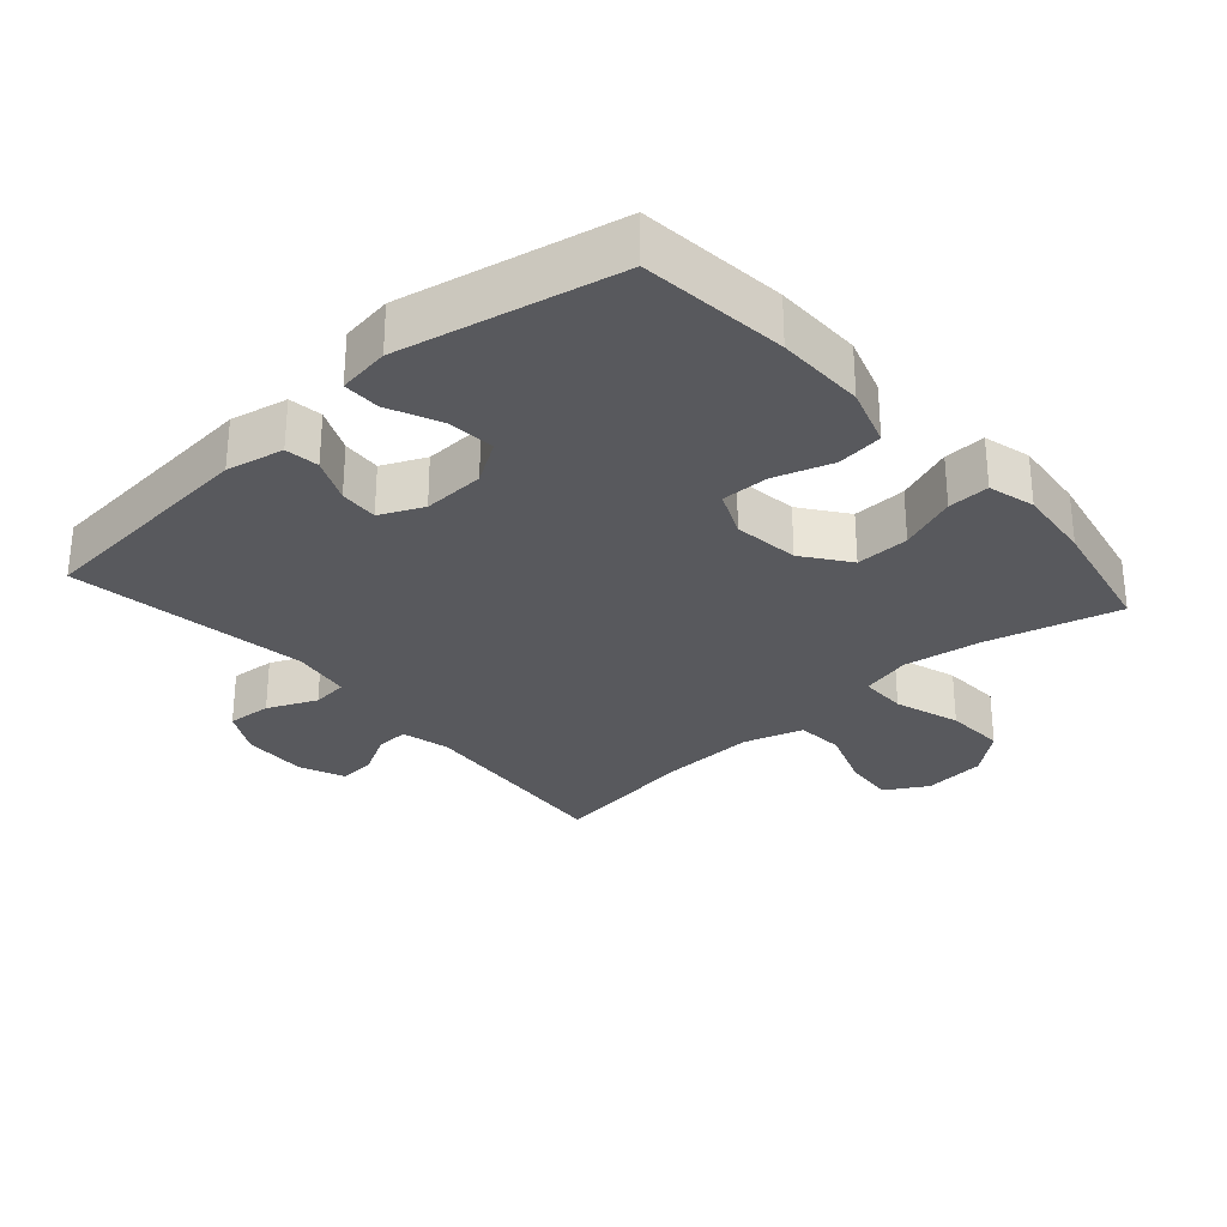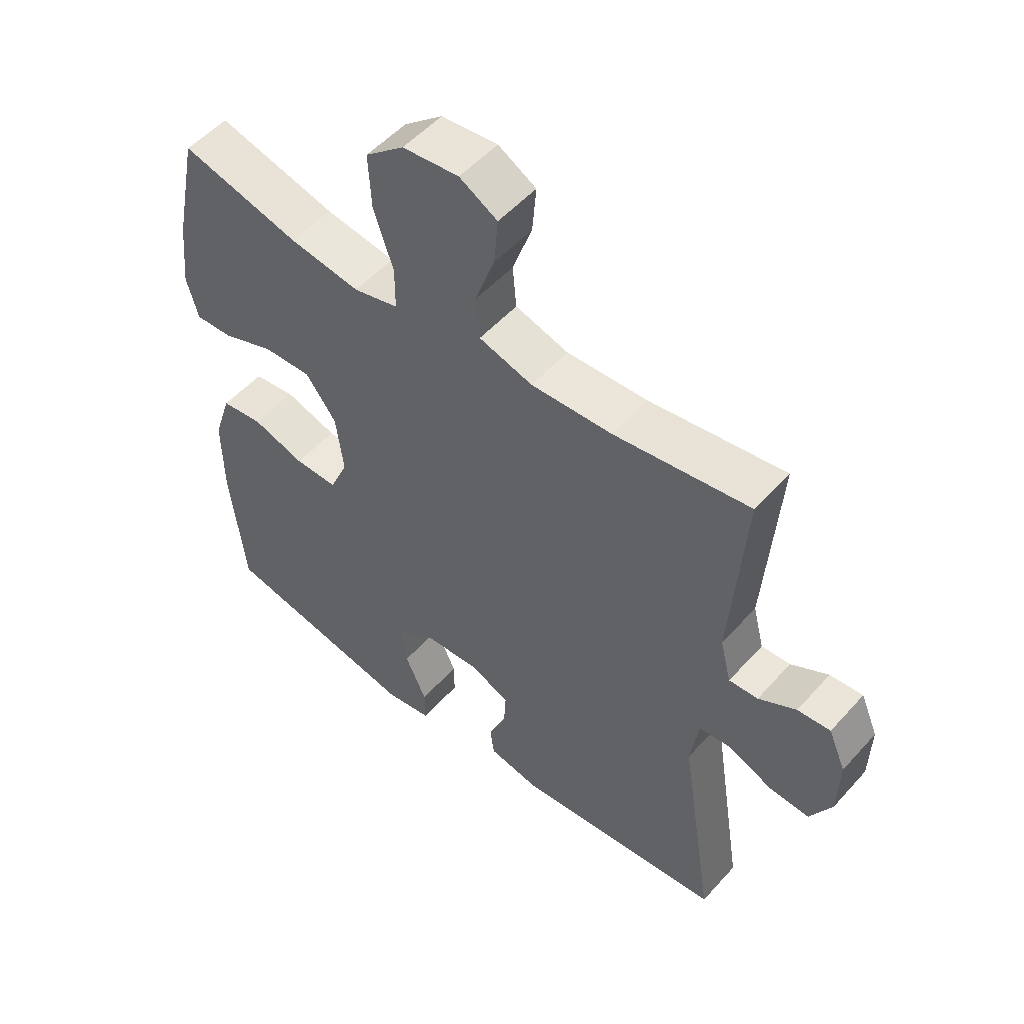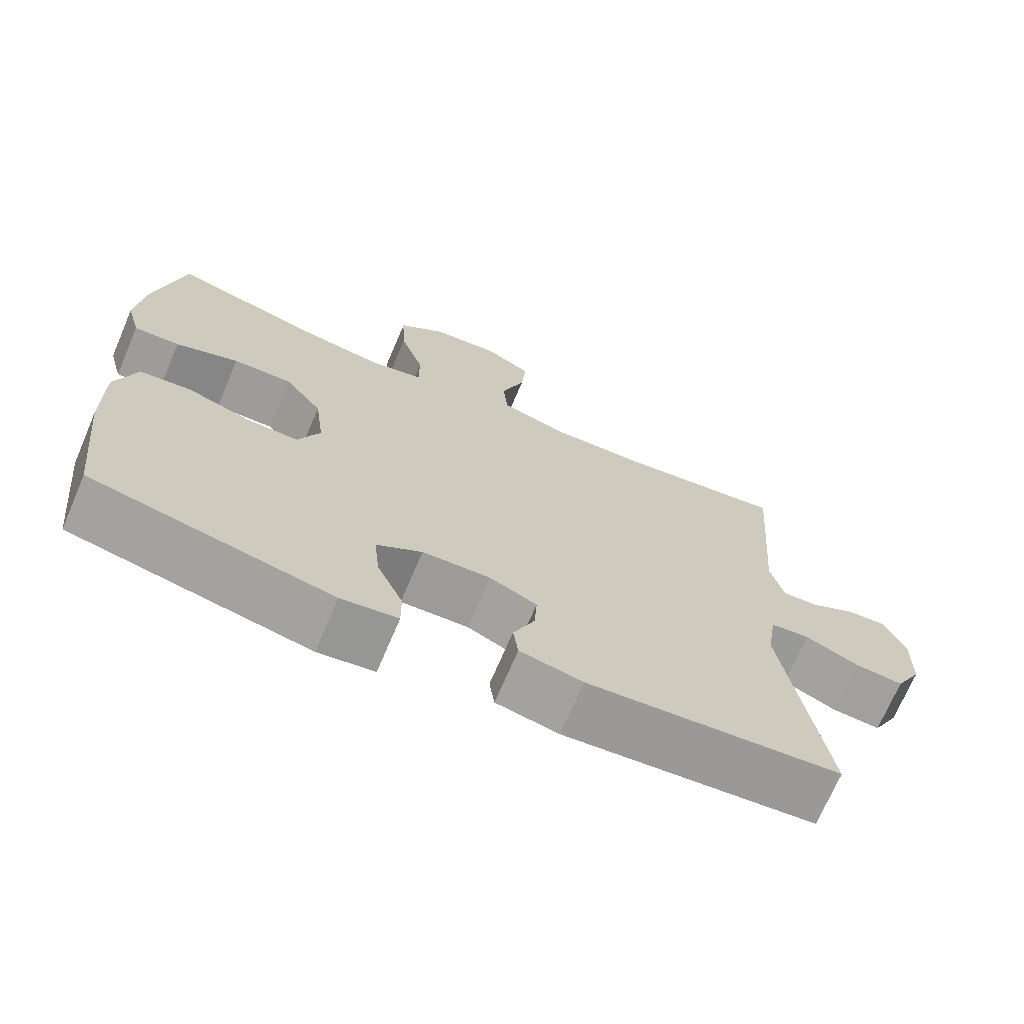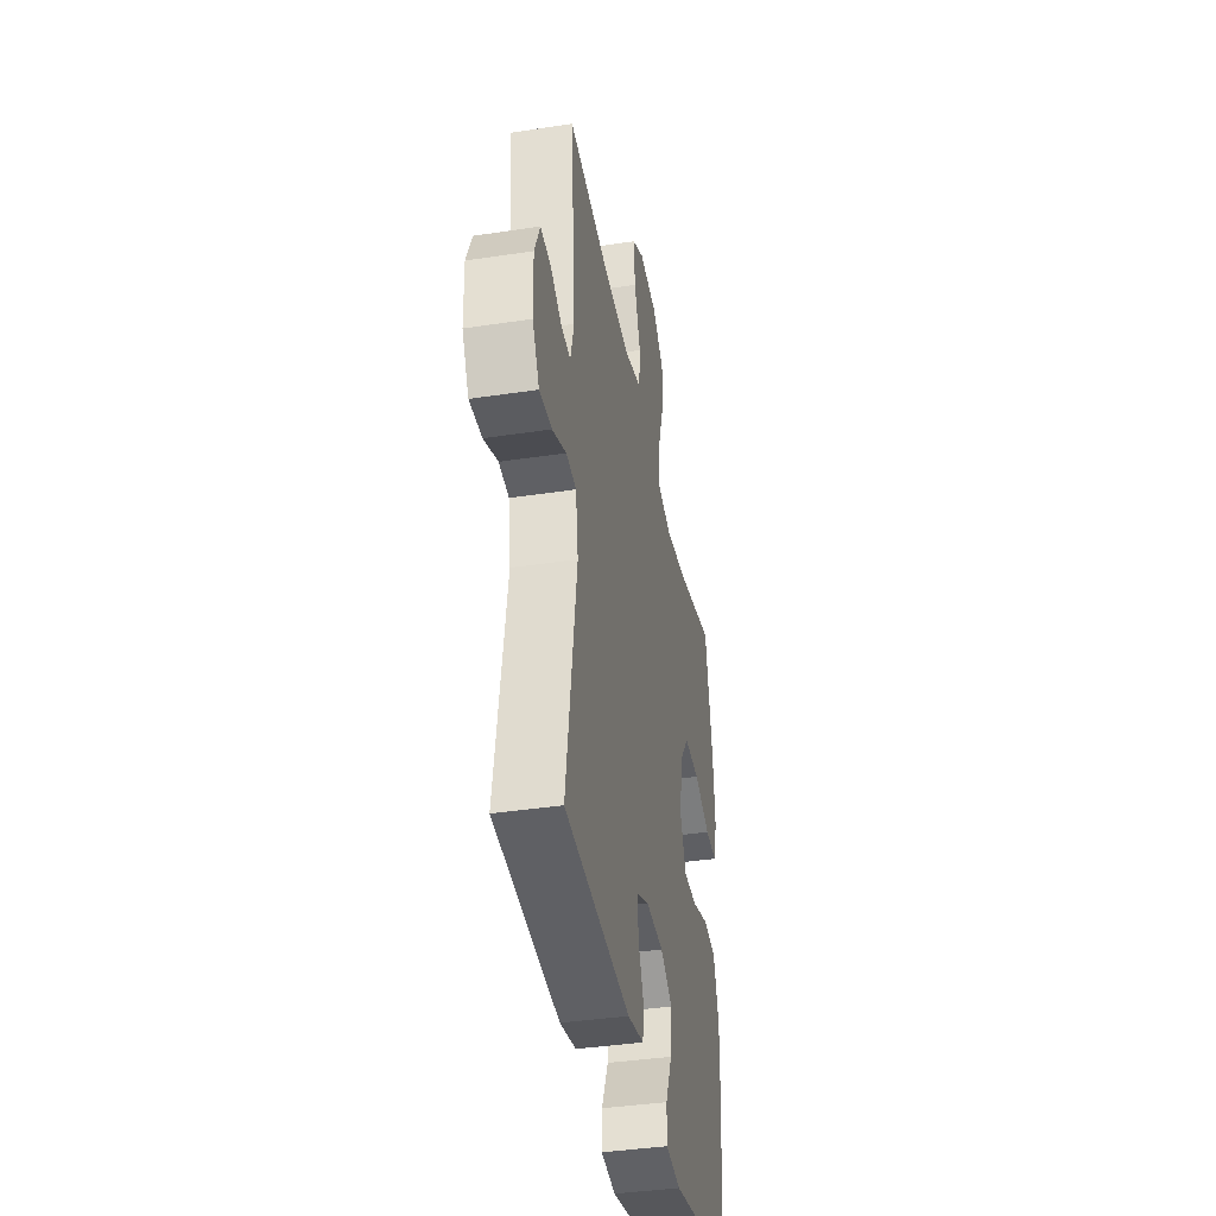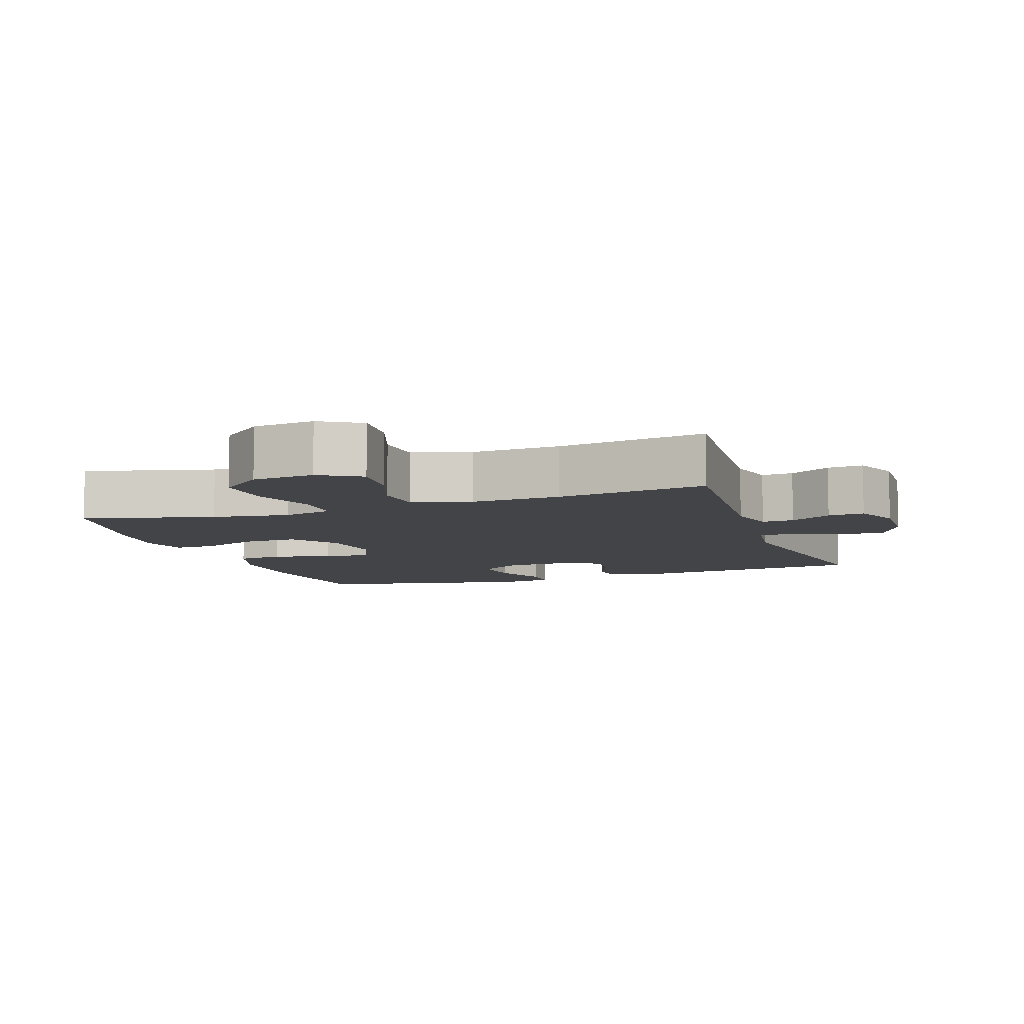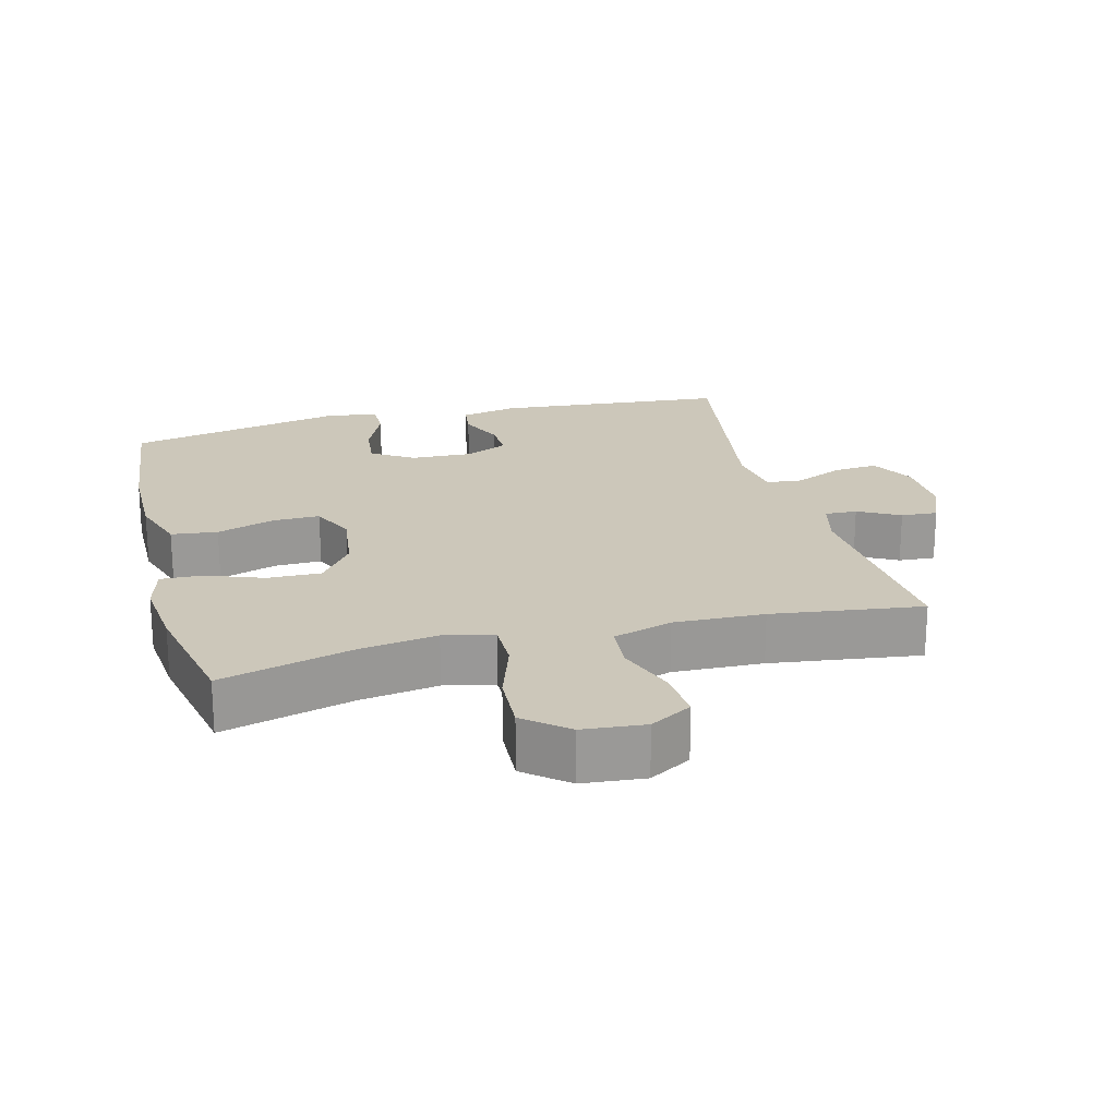
<metadata>
{"format":"obj","ext":"obj","renderer":"f3d","projection":"perspective","resolution":1024,"background":"white","views":[{"elev":-29.9,"azim":-138.5,"up":"+Y"},{"elev":52.1,"azim":40.4,"up":"+Z"},{"elev":-70.6,"azim":-23.1,"up":"+Z"},{"elev":-39.2,"azim":100.7,"up":"+Z"},{"elev":-8.2,"azim":19.2,"up":"+Y"},{"elev":21.4,"azim":-14.6,"up":"+Y"}]}
</metadata>
<code>
o path1060
v 0.2539 0.0375 0.4453
v 0.117 0.0375 0.4406
v 0.02699 0.0375 0.4681
v 0.02067 0.0375 0.5396
v 0.05337 0.0375 0.6309
v 0.05998 0.0375 0.7088
v -0.003702 0.0375 0.7457
v -0.09822 0.0375 0.737
v -0.1632 0.0375 0.6837
v -0.1586 0.0375 0.5926
v -0.1256 0.0375 0.4936
v -0.1256 0.0375 0.4223
v -0.2012 0.0375 0.404
v -0.3199 0.0375 0.4225
v -0.5197 0.0375 0.4758
v -0.5589 0.0375 0.2849
v -0.5705 0.0375 0.1719
v -0.5512 0.0375 0.1009
v -0.4879 0.0375 0.1029
v -0.4011 0.0375 0.1355
v -0.3195 0.0375 0.1376
v -0.268 0.0375 0.06861
v -0.2551 0.0375 -0.03083
v -0.2856 0.0375 -0.09983
v -0.358 0.0375 -0.09836
v -0.4457 0.0375 -0.06971
v -0.5162 0.0375 -0.07805
v -0.5455 0.0375 -0.1675
v -0.5442 0.0375 -0.3022
v -0.5197 0.0375 -0.5261
v -0.1879 0.0375 -0.5958
v -0.1093 0.0375 -0.5844
v -0.1098 0.0375 -0.528
v -0.1455 0.0375 -0.4482
v -0.1531 0.0375 -0.3757
v -0.08993 0.0375 -0.3357
v 0.004454 0.0375 -0.3317
v 0.0698 0.0375 -0.3619
v 0.06642 0.0375 -0.4207
v 0.03676 0.0375 -0.4877
v 0.04381 0.0375 -0.5391
v 0.1309 0.0375 -0.5573
v 0.482 0.0375 -0.5261
v 0.4248 0.0375 -0.1625
v 0.4381 0.0375 -0.0734
v 0.4923 0.0375 -0.06811
v 0.5671 0.0375 -0.1012
v 0.6343 0.0375 -0.1065
v 0.6706 0.0375 -0.03929
v 0.6732 0.0375 0.05951
v 0.644 0.0375 0.1277
v 0.5887 0.0375 0.1239
v 0.5256 0.0375 0.08977
v 0.4768 0.0375 0.08771
v 0.4581 0.0375 0.1613
v 0.482 0.0375 0.4758
v 0.2539 -0.0375 0.4453
v 0.117 -0.0375 0.4406
v 0.02699 -0.0375 0.4681
v 0.02067 -0.0375 0.5396
v 0.05337 -0.0375 0.6309
v 0.05998 -0.0375 0.7088
v -0.003702 -0.0375 0.7457
v -0.09822 -0.0375 0.737
v -0.1632 -0.0375 0.6837
v -0.1586 -0.0375 0.5926
v -0.1256 -0.0375 0.4936
v -0.1256 -0.0375 0.4223
v -0.2012 -0.0375 0.404
v -0.3199 -0.0375 0.4225
v -0.5197 -0.0375 0.4758
v -0.5589 -0.0375 0.2849
v -0.5705 -0.0375 0.1719
v -0.5512 -0.0375 0.1009
v -0.4879 -0.0375 0.1029
v -0.4011 -0.0375 0.1355
v -0.3195 -0.0375 0.1376
v -0.268 -0.0375 0.06861
v -0.2551 -0.0375 -0.03083
v -0.2856 -0.0375 -0.09983
v -0.358 -0.0375 -0.09836
v -0.4457 -0.0375 -0.06971
v -0.5162 -0.0375 -0.07805
v -0.5455 -0.0375 -0.1675
v -0.5442 -0.0375 -0.3022
v -0.5197 -0.0375 -0.5261
v -0.1879 -0.0375 -0.5958
v -0.1093 -0.0375 -0.5844
v -0.1098 -0.0375 -0.528
v -0.1455 -0.0375 -0.4482
v -0.1531 -0.0375 -0.3757
v -0.08993 -0.0375 -0.3357
v 0.004454 -0.0375 -0.3317
v 0.0698 -0.0375 -0.3619
v 0.06642 -0.0375 -0.4207
v 0.03676 -0.0375 -0.4877
v 0.04381 -0.0375 -0.5391
v 0.1309 -0.0375 -0.5573
v 0.482 -0.0375 -0.5261
v 0.4248 -0.0375 -0.1625
v 0.4381 -0.0375 -0.0734
v 0.4923 -0.0375 -0.06811
v 0.5671 -0.0375 -0.1012
v 0.6343 -0.0375 -0.1065
v 0.6706 -0.0375 -0.03929
v 0.6732 -0.0375 0.05951
v 0.644 -0.0375 0.1277
v 0.5887 -0.0375 0.1239
v 0.5256 -0.0375 0.08977
v 0.4768 -0.0375 0.08771
v 0.4581 -0.0375 0.1613
v 0.482 -0.0375 0.4758
v -0.5589 0.0375 0.2849
v -0.5705 0.0375 0.1719
v -0.5512 0.0375 0.1009
v -0.5512 0.0375 0.1009
v -0.4879 0.0375 0.1029
v -0.5162 0.0375 -0.07805
v -0.5162 0.0375 -0.07805
v -0.5455 0.0375 -0.1675
v -0.5442 0.0375 -0.3022
v -0.5197 0.0375 0.4758
v -0.5197 0.0375 0.4758
v -0.5197 0.0375 -0.5261
v -0.5197 0.0375 -0.5261
v -0.4457 0.0375 -0.06971
v -0.4011 0.0375 0.1355
v -0.358 0.0375 -0.09836
v -0.3199 0.0375 0.4225
v -0.3195 0.0375 0.1376
v -0.2856 0.0375 -0.09983
v -0.2856 0.0375 -0.09983
v -0.2012 0.0375 0.404
v -0.268 0.0375 0.06861
v -0.1879 0.0375 -0.5958
v -0.2551 0.0375 -0.03083
v -0.1256 0.0375 0.4223
v -0.1256 0.0375 0.4223
v -0.1455 0.0375 -0.4482
v -0.1531 0.0375 -0.3757
v -0.1531 0.0375 -0.3757
v -0.1093 0.0375 -0.5844
v -0.1093 0.0375 -0.5844
v -0.09822 0.0375 0.737
v -0.1632 0.0375 0.6837
v -0.1586 0.0375 0.5926
v -0.1256 0.0375 0.4936
v -0.08993 0.0375 -0.3357
v -0.1098 0.0375 -0.528
v -0.003702 0.0375 0.7457
v 0.004454 0.0375 -0.3317
v 0.05998 0.0375 0.7088
v 0.05998 0.0375 0.7088
v 0.0698 0.0375 -0.3619
v 0.0698 0.0375 -0.3619
v 0.05337 0.0375 0.6309
v 0.02067 0.0375 0.5396
v 0.02699 0.0375 0.4681
v 0.02699 0.0375 0.4681
v 0.117 0.0375 0.4406
v 0.06642 0.0375 -0.4207
v 0.03676 0.0375 -0.4877
v 0.04381 0.0375 -0.5391
v 0.04381 0.0375 -0.5391
v 0.1309 0.0375 -0.5573
v 0.2539 0.0375 0.4453
v 0.4248 0.0375 -0.1625
v 0.4381 0.0375 -0.0734
v 0.4381 0.0375 -0.0734
v 0.4923 0.0375 -0.06811
v 0.482 0.0375 0.4758
v 0.482 0.0375 0.4758
v 0.482 0.0375 -0.5261
v 0.482 0.0375 -0.5261
v 0.4768 0.0375 0.08771
v 0.4768 0.0375 0.08771
v 0.4581 0.0375 0.1613
v 0.5256 0.0375 0.08977
v 0.5671 0.0375 -0.1012
v 0.5887 0.0375 0.1239
v 0.6343 0.0375 -0.1065
v 0.6343 0.0375 -0.1065
v 0.644 0.0375 0.1277
v 0.644 0.0375 0.1277
v 0.6706 0.0375 -0.03929
v 0.6732 0.0375 0.05951
v -0.5589 -0.0375 0.2849
v -0.5705 -0.0375 0.1719
v -0.5512 -0.0375 0.1009
v -0.5512 -0.0375 0.1009
v -0.4879 -0.0375 0.1029
v -0.5162 -0.0375 -0.07805
v -0.5162 -0.0375 -0.07805
v -0.5455 -0.0375 -0.1675
v -0.5442 -0.0375 -0.3022
v -0.5197 -0.0375 0.4758
v -0.5197 -0.0375 0.4758
v -0.5197 -0.0375 -0.5261
v -0.5197 -0.0375 -0.5261
v -0.4457 -0.0375 -0.06971
v -0.4011 -0.0375 0.1355
v -0.358 -0.0375 -0.09836
v -0.3199 -0.0375 0.4225
v -0.3195 -0.0375 0.1376
v -0.2856 -0.0375 -0.09983
v -0.2856 -0.0375 -0.09983
v -0.2012 -0.0375 0.404
v -0.268 -0.0375 0.06861
v -0.1879 -0.0375 -0.5958
v -0.2551 -0.0375 -0.03083
v -0.1256 -0.0375 0.4223
v -0.1256 -0.0375 0.4223
v -0.1455 -0.0375 -0.4482
v -0.1531 -0.0375 -0.3757
v -0.1531 -0.0375 -0.3757
v -0.1093 -0.0375 -0.5844
v -0.1093 -0.0375 -0.5844
v -0.09822 -0.0375 0.737
v -0.1632 -0.0375 0.6837
v -0.1586 -0.0375 0.5926
v -0.1256 -0.0375 0.4936
v -0.08993 -0.0375 -0.3357
v -0.1098 -0.0375 -0.528
v -0.003702 -0.0375 0.7457
v 0.004454 -0.0375 -0.3317
v 0.05998 -0.0375 0.7088
v 0.05998 -0.0375 0.7088
v 0.0698 -0.0375 -0.3619
v 0.0698 -0.0375 -0.3619
v 0.05337 -0.0375 0.6309
v 0.02067 -0.0375 0.5396
v 0.02699 -0.0375 0.4681
v 0.02699 -0.0375 0.4681
v 0.117 -0.0375 0.4406
v 0.06642 -0.0375 -0.4207
v 0.03676 -0.0375 -0.4877
v 0.04381 -0.0375 -0.5391
v 0.04381 -0.0375 -0.5391
v 0.1309 -0.0375 -0.5573
v 0.2539 -0.0375 0.4453
v 0.4248 -0.0375 -0.1625
v 0.4381 -0.0375 -0.0734
v 0.4381 -0.0375 -0.0734
v 0.4923 -0.0375 -0.06811
v 0.482 -0.0375 0.4758
v 0.482 -0.0375 0.4758
v 0.482 -0.0375 -0.5261
v 0.482 -0.0375 -0.5261
v 0.4768 -0.0375 0.08771
v 0.4768 -0.0375 0.08771
v 0.4581 -0.0375 0.1613
v 0.5256 -0.0375 0.08977
v 0.5671 -0.0375 -0.1012
v 0.5887 -0.0375 0.1239
v 0.6343 -0.0375 -0.1065
v 0.6343 -0.0375 -0.1065
v 0.644 -0.0375 0.1277
v 0.644 -0.0375 0.1277
v 0.6706 -0.0375 -0.03929
v 0.6732 -0.0375 0.05951
f 234 211 208
f 228 241 225
f 198 214 195
f 218 220 230
f 230 220 231
f 252 260 254
f 236 239 235
f 220 218 219
f 194 200 192
f 259 260 252
f 213 209 223
f 202 214 205
f 203 204 207
f 202 200 194
f 221 231 220
f 195 214 202
f 204 203 201
f 207 208 211
f 249 251 242
f 195 202 194
f 214 222 205
f 224 218 230
f 259 252 253
f 253 252 244
f 187 203 196
f 244 249 242
f 242 251 234
f 242 234 208
f 241 228 247
f 208 207 204
f 225 241 242
f 191 188 189
f 240 251 245
f 201 187 188
f 209 213 198
f 255 259 253
f 232 211 234
f 187 201 203
f 239 228 235
f 237 239 236
f 254 260 257
f 225 242 210
f 244 252 249
f 240 234 251
f 210 242 208
f 211 232 221
f 216 223 209
f 213 214 198
f 222 225 210
f 247 228 239
f 226 224 230
f 231 221 232
f 201 188 191
f 205 222 210
f 16 17 73 72
f 17 116 190 73
f 18 19 75 74
f 119 28 84 193
f 28 29 85 84
f 123 16 72 197
f 29 125 199 85
f 26 27 83 82
f 19 20 76 75
f 25 26 82 81
f 14 15 71 70
f 20 21 77 76
f 132 25 81 206
f 13 14 70 69
f 21 22 78 77
f 30 31 87 86
f 23 24 80 79
f 22 23 79 78
f 138 13 69 212
f 34 141 215 90
f 31 143 217 87
f 8 9 65 64
f 9 10 66 65
f 10 11 67 66
f 35 36 92 91
f 33 34 90 89
f 32 33 89 88
f 11 12 68 67
f 7 8 64 63
f 36 37 93 92
f 153 7 63 227
f 37 155 229 93
f 5 6 62 61
f 4 5 61 60
f 159 4 60 233
f 2 3 59 58
f 39 40 96 95
f 40 164 238 96
f 41 42 98 97
f 38 39 95 94
f 1 2 58 57
f 44 169 243 100
f 45 46 102 101
f 172 1 57 246
f 174 44 100 248
f 42 43 99 98
f 176 55 111 250
f 55 56 112 111
f 53 54 110 109
f 46 47 103 102
f 52 53 109 108
f 47 182 256 103
f 184 52 108 258
f 48 49 105 104
f 50 51 107 106
f 49 50 106 105
f 160 134 137
f 154 151 167
f 124 121 140
f 144 156 146
f 156 157 146
f 178 180 186
f 162 161 165
f 146 145 144
f 120 118 126
f 185 178 186
f 139 149 135
f 128 131 140
f 129 133 130
f 128 120 126
f 147 146 157
f 121 128 140
f 130 127 129
f 133 137 134
f 175 168 177
f 121 120 128
f 140 131 148
f 150 156 144
f 185 179 178
f 179 170 178
f 113 122 129
f 170 168 175
f 168 160 177
f 168 134 160
f 167 173 154
f 134 130 133
f 151 168 167
f 117 115 114
f 166 171 177
f 127 114 113
f 135 124 139
f 181 179 185
f 158 160 137
f 113 129 127
f 165 161 154
f 163 162 165
f 180 183 186
f 151 136 168
f 170 175 178
f 166 177 160
f 136 134 168
f 137 147 158
f 142 135 149
f 139 124 140
f 148 136 151
f 173 165 154
f 152 156 150
f 157 158 147
f 127 117 114
f 131 136 148

</code>
